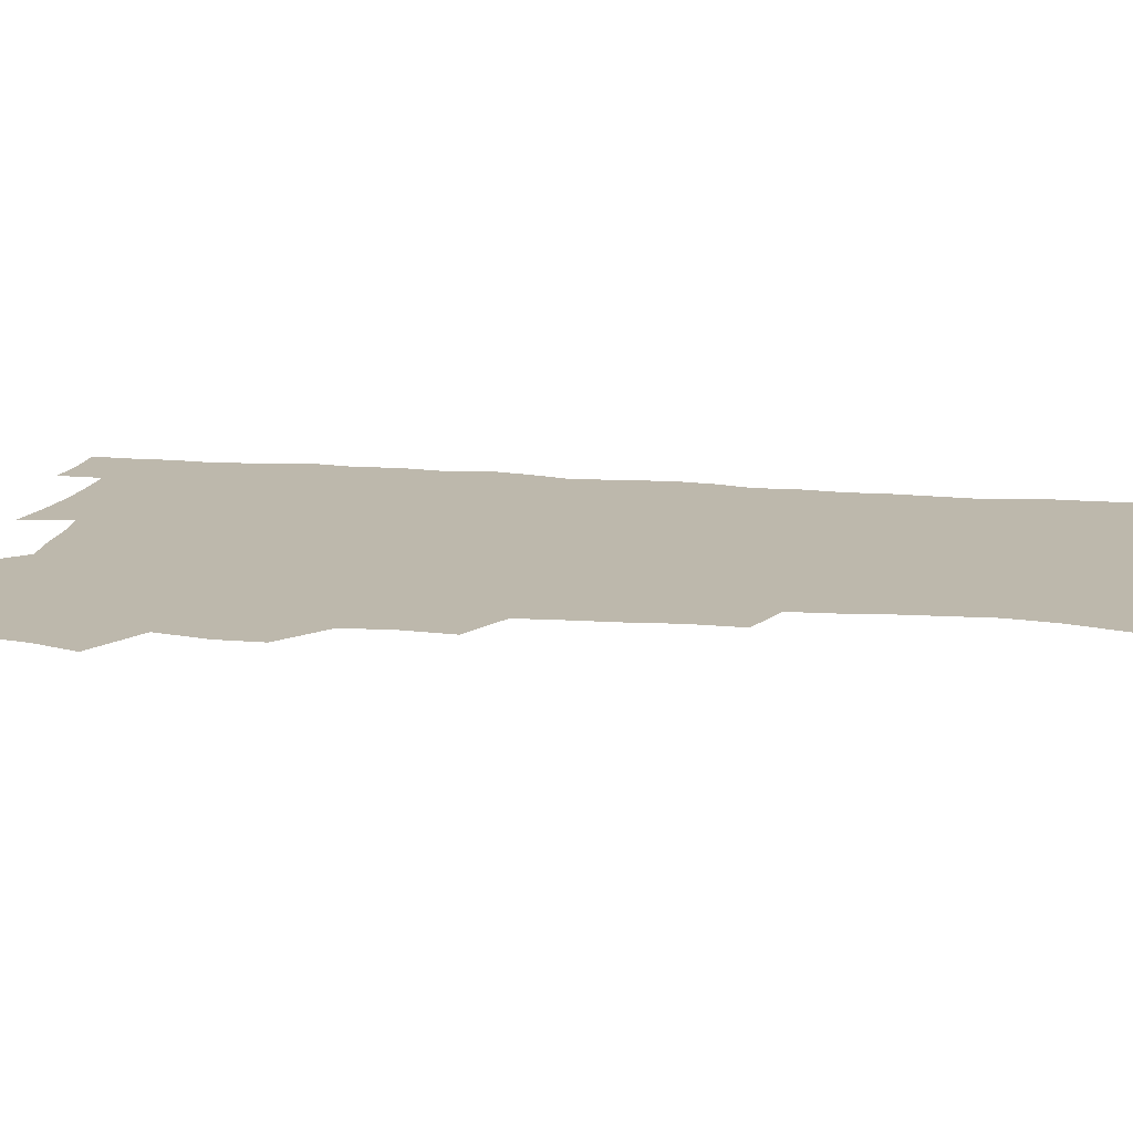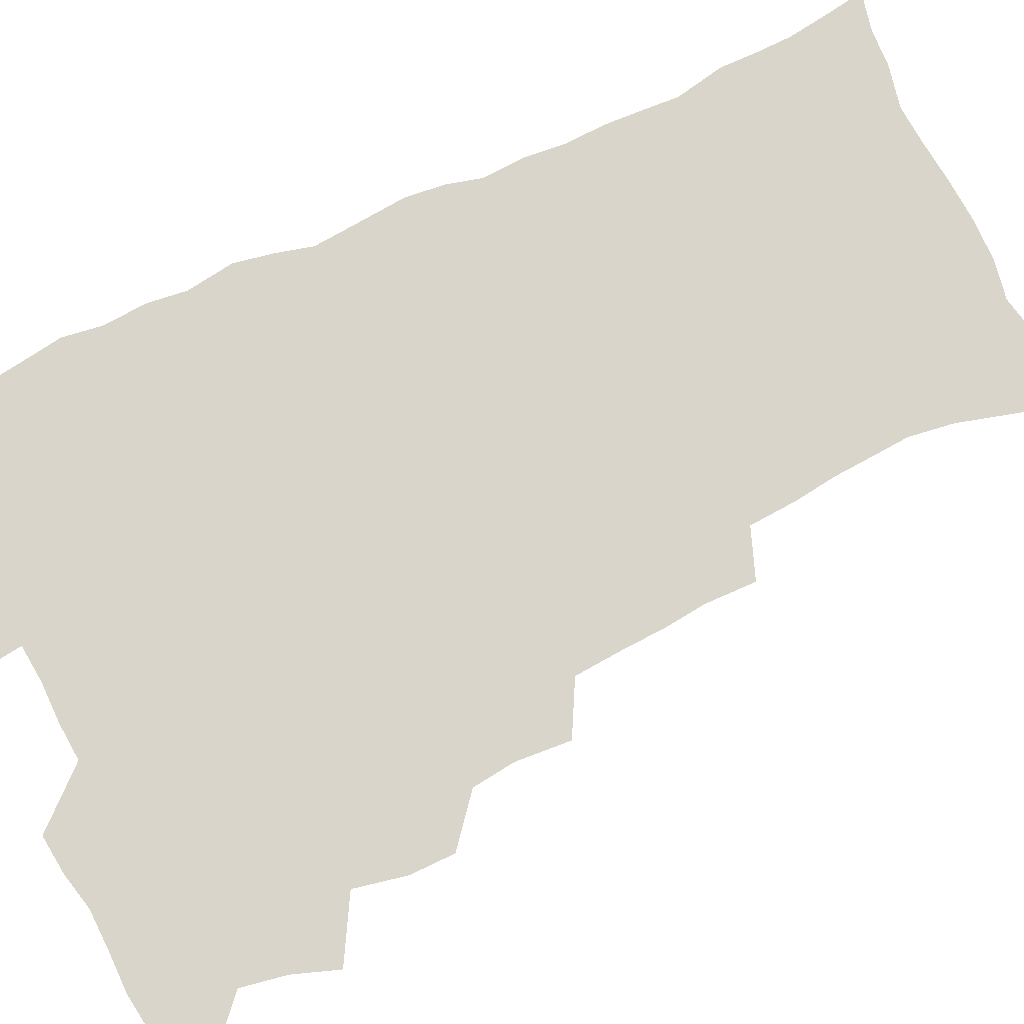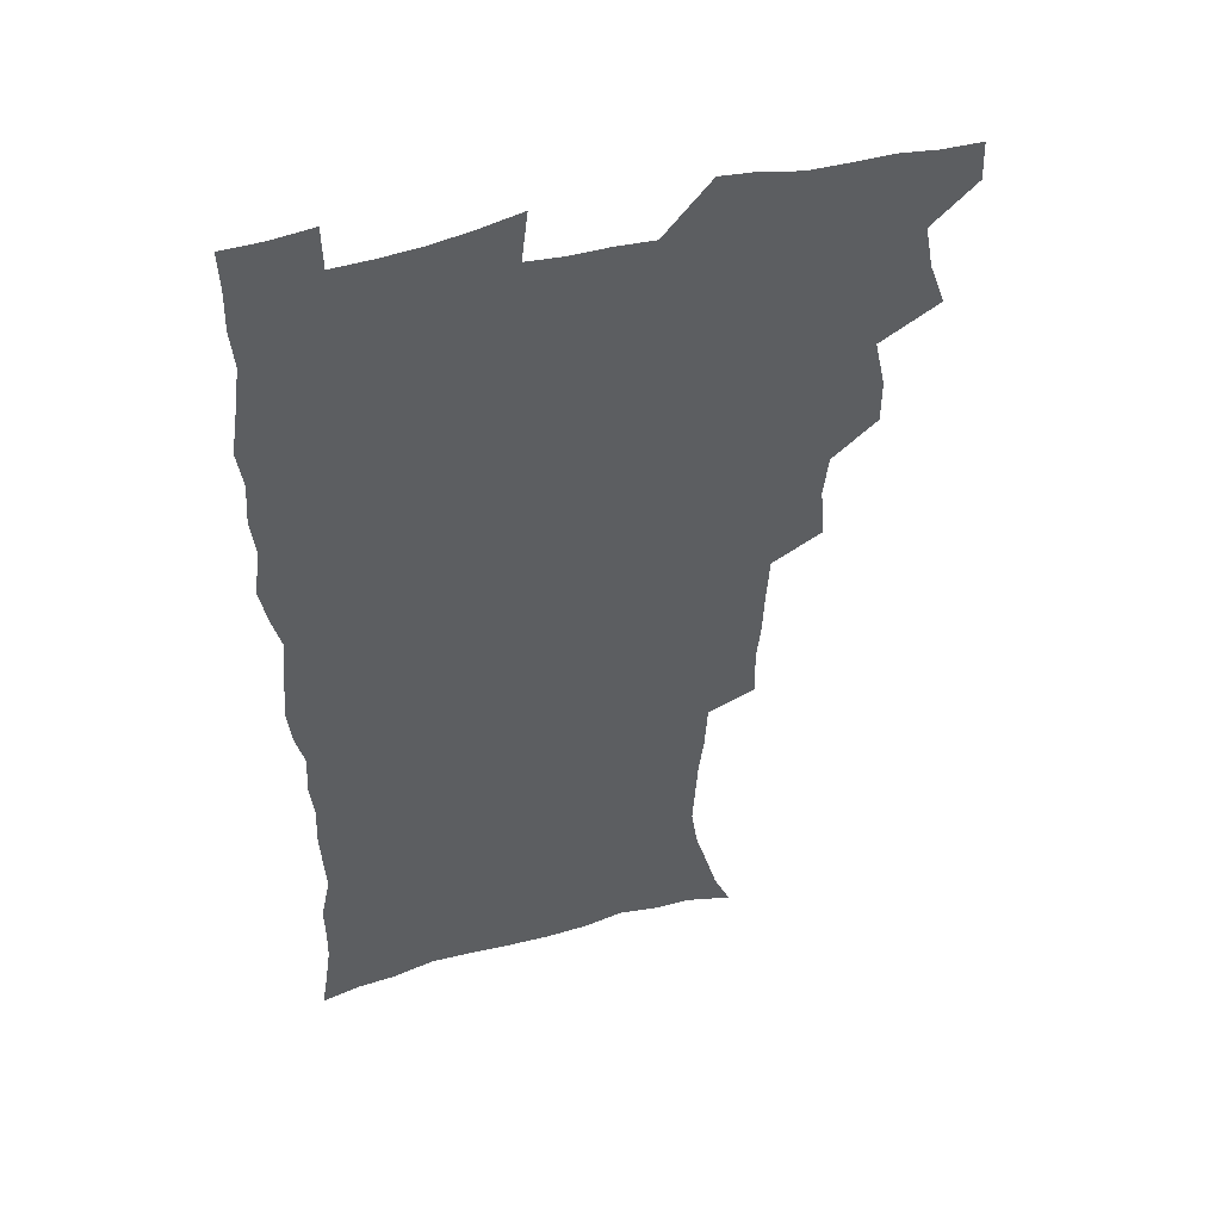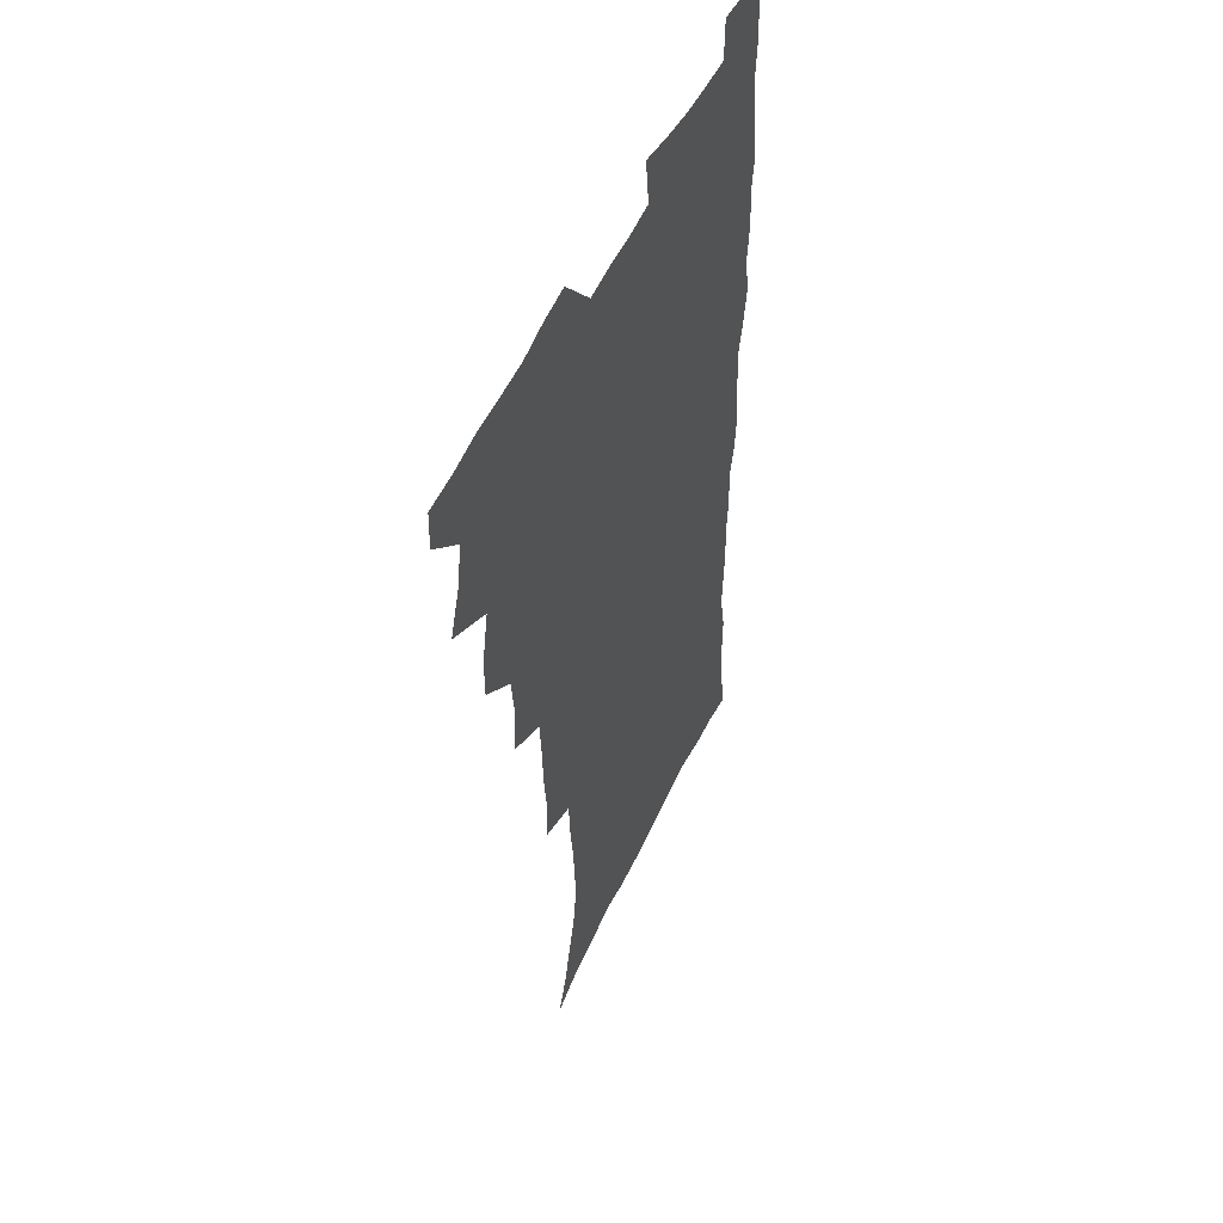
<metadata>
{"format":"obj","ext":"obj","renderer":"f3d","projection":"perspective","resolution":1024,"background":"white","views":[{"elev":14.8,"azim":-79.4,"up":"+Z"},{"elev":74.2,"azim":-115.4,"up":"+Z"},{"elev":48.1,"azim":162.8,"up":"+Y"},{"elev":50.6,"azim":-66.0,"up":"+Y"}]}
</metadata>
<code>
v 480 538.9 0
v 480.6 553.8 0
v 488 490.6 0
v 493.9 506.9 0
v 497 523.5 0
v 497.3 538.5 0
v 496 554.2 0
v 506.3 442.2 0
v 506.3 458.8 0
v 510.3 477.7 0
v 514.3 494.4 0
v 512.1 508.5 0
v 513.9 523.7 0
v 513.1 538.5 0
v 510.7 556.1 0
v 523.5 392.1 0
v 525.2 412.2 0
v 523.3 428 0
v 527.1 447.4 0
v 527.2 463.6 0
v 526.9 478.9 0
v 528.3 494.5 0
v 529.1 509.5 0
v 529.2 523.9 0
v 528.4 538.2 0
v 525.9 556 0
v 545.5 313.3 0
v 546 332 0
v 544.4 347.6 0
v 543.7 364.7 0
v 542.5 381.8 0
v 541.7 399.1 0
v 541.7 416.4 0
v 544.7 435.6 0
v 542.8 449.6 0
v 544.2 465.8 0
v 544.9 481.1 0
v 543.6 495.4 0
v 544.3 509.9 0
v 543.8 524.4 0
v 542.7 539.2 0
v 540.6 556.3 0
v 551.1 181.7 0
v 557.3 195.9 0
v 561.2 210.2 0
v 566.1 227.5 0
v 568.6 244.1 0
v 567.7 258.1 0
v 566.8 273.3 0
v 564.8 288.1 0
v 563.7 306.3 0
v 563.1 324.2 0
v 561.7 339.7 0
v 560.9 355.9 0
v 559.9 371.8 0
v 559.1 388.2 0
v 559.4 405.4 0
v 559.3 421.6 0
v 559 436.9 0
v 560.8 453.6 0
v 559.6 467.3 0
v 560.2 482.2 0
v 561.3 496.5 0
v 559.5 510.8 0
v 558.3 525.5 0
v 557.1 540.8 0
v 554.8 559.5 0
v 568.9 187.2 0
v 571.3 199.5 0
v 579 220.1 0
v 581.3 236.4 0
v 581.9 251.9 0
v 581.7 267.2 0
v 580.1 281 0
v 578.2 295.2 0
v 578.7 314.8 0
v 577.9 330.8 0
v 577.1 346.1 0
v 576.6 362.2 0
v 575 376.5 0
v 575.4 393.6 0
v 574.1 407.8 0
v 575 424.6 0
v 574.4 439.1 0
v 574.9 454.4 0
v 574.9 468.8 0
v 575.3 483.2 0
v 574.7 497.2 0
v 575.1 510.9 0
v 573.7 525.3 0
v 572 541 0
v 569 560.9 0
v 581.5 187.3 0
v 589.7 208.3 0
v 593.8 226.9 0
v 594.2 241 0
v 595.6 259.4 0
v 594.5 272.5 0
v 593.1 286.3 0
v 592.9 303.6 0
v 591.8 318.3 0
v 590.5 332.6 0
v 591.7 351.6 0
v 590.7 365.4 0
v 589.6 380.2 0
v 589.5 395.9 0
v 589.7 411.3 0
v 589.9 426.8 0
v 589.2 440.7 0
v 589.3 455.4 0
v 590.2 470.5 0
v 589.8 483.8 0
v 589.2 497.6 0
v 588.9 511.6 0
v 587.7 526.3 0
v 586.8 540.7 0
v 597.8 190.3 0
v 603.5 210.2 0
v 606 228 0
v 607 244.4 0
v 607.3 260 0
v 606.6 274.2 0
v 606.1 290.2 0
v 605.5 305.8 0
v 605.1 322.3 0
v 605.2 339.2 0
v 604.4 351.3 0
v 604 367.8 0
v 603.7 383.1 0
v 604.1 399.4 0
v 603.5 412.4 0
v 603.7 427.7 0
v 603.4 441.8 0
v 603.4 456 0
v 603.6 470.2 0
v 603.7 484.1 0
v 603.9 497.8 0
v 603.2 511.8 0
v 601.9 526.8 0
v 601.1 541.6 0
v 612.6 187.4 0
v 617.7 212.8 0
v 619.2 230.5 0
v 619.5 245.7 0
v 619.7 262.2 0
v 619.2 276.6 0
v 618.5 291.1 0
v 618.4 308.5 0
v 618.2 325.4 0
v 617.8 340.1 0
v 617.4 353.3 0
v 617.3 369 0
v 617.1 383.8 0
v 617.1 399.1 0
v 616.9 412.1 0
v 617.3 428.6 0
v 617.1 442.2 0
v 617.4 456.9 0
v 617.6 470.7 0
v 617.5 484.2 0
v 617.6 498 0
v 617.7 511.7 0
v 617.6 525.5 0
v 615.9 541.5 0
v 628.9 186.9 0
v 631.3 211.5 0
v 632 230.7 0
v 632.1 247.2 0
v 632.1 263.4 0
v 631.8 278 0
v 631.5 294.2 0
v 631.1 309.3 0
v 630.9 325.1 0
v 630.6 339.9 0
v 630.5 354.4 0
v 630.4 369.1 0
v 630.4 384.9 0
v 630.4 398.9 0
v 630.5 413.4 0
v 630.6 428.9 0
v 630.8 442.5 0
v 631 456.8 0
v 631.2 470.5 0
v 631.3 484.2 0
v 631.5 498 0
v 631.6 511.7 0
v 631.5 525.3 0
v 630.2 542.8 0
v 627.8 561.9 0
v 645.4 187.7 0
v 645.3 212.8 0
v 644.9 230.7 0
v 644.9 245.7 0
v 644.5 263.1 0
v 644.4 278.7 0
v 644.1 293.9 0
v 643.6 310.7 0
v 643.5 325.2 0
v 643.6 339 0
v 643.5 353.5 0
v 643.5 369.7 0
v 643.5 384.4 0
v 643.7 398.8 0
v 643.9 413.4 0
v 644 428.4 0
v 644.3 442.3 0
v 644.5 456.6 0
v 645 470.4 0
v 645.3 484.7 0
v 645.5 498.2 0
v 645.6 511.7 0
v 645.5 525.9 0
v 645.3 541.3 0
v 643.9 558.5 0
v 661.6 189.1 0
v 659.3 211.5 0
v 658.3 228.9 0
v 657.5 245.5 0
v 659.1 257.3 0
v 657 277.1 0
v 656.8 292.7 0
v 656.5 308.2 0
v 656.1 324.3 0
v 656.3 339 0
v 656.5 353.5 0
v 656.5 368.6 0
v 656.8 383.3 0
v 657.3 397.3 0
v 657.4 412.3 0
v 657.9 426.6 0
v 658.1 441.3 0
v 658.8 455.1 0
v 658.8 469.9 0
v 659 484 0
v 659.1 498 0
v 659.7 511.9 0
v 659.9 526 0
v 660.2 540.1 0
v 659.6 556.1 0
v 677 190 0
v 673.8 209.2 0
v 671.2 228.7 0
v 671.5 242.4 0
v 670.9 257.8 0
v 668.9 278.3 0
v 669.5 291.5 0
v 668.7 308.5 0
v 668.6 323.3 0
v 669.1 337.4 0
v 669.8 351.4 0
v 669.4 367.5 0
v 670.4 381.3 0
v 670.9 395.7 0
v 672.4 409.1 0
v 672.3 424.2 0
v 672 439.9 0
v 672.7 454 0
v 673 468.6 0
v 672.6 483.9 0
v 673.2 497.5 0
v 673.8 511.4 0
v 674.4 525.8 0
v 674.6 540.3 0
v 674.9 555.1 0
v 693.3 186.3 0
v 688.8 205.9 0
v 684.6 226.6 0
v 684.6 240.9 0
v 683.3 257.5 0
v 683.4 272.4 0
v 682.2 289.2 0
v 682.7 303.4 0
v 681.2 320.9 0
v 683.3 333.4 0
v 683.5 348.3 0
v 684.8 362.4 0
v 684.4 378.2 0
v 685.2 392.6 0
v 686.3 406.9 0
v 686.1 422.6 0
v 687.3 436.7 0
v 687.3 452.1 0
v 687.7 466.9 0
v 687.4 482 0
v 688.2 496.2 0
v 688.3 510.9 0
v 688.9 525.3 0
v 689.3 539.6 0
v 689.8 554.7 0
v 690.2 571.1 0
v 707.4 185.4 0
v 703.5 203.1 0
v 701.8 218.9 0
v 700 235 0
v 697.3 252.8 0
v 697.3 267.4 0
v 697.2 282.6 0
v 696.7 298.3 0
v 697.8 312.6 0
v 698.1 327.6 0
v 698.9 342.3 0
v 701 355.9 0
v 701 371.8 0
v 700.7 387.8 0
v 701.4 402.9 0
v 701.3 418.9 0
v 701.4 434.3 0
v 703.8 448.2 0
v 703.9 463.7 0
v 702 480.3 0
v 704 494.2 0
v 703.9 509.5 0
v 703.6 524.7 0
v 703.8 539.1 0
v 705.1 554.3 0
v 705.7 569.5 0
v 722.4 181.9 0
v 720 197.2 0
v 717.8 212.5 0
v 717.6 226.2 0
v 717.8 240.1 0
v 714.1 258.5 0
v 714.9 272.2 0
v 715.7 286.6 0
v 715.1 302.7 0
v 716.5 317 0
v 715.8 333.8 0
v 719.2 346.8 0
v 720.8 361.6 0
v 719.2 379.2 0
v 717.8 397.1 0
v 721.4 410.9 0
v 724.1 425.4 0
v 721.6 443.3 0
v 723.4 458 0
v 722.3 474.6 0
v 724.4 489.2 0
v 721.8 506.4 0
v 719.5 523.8 0
v 720.8 538.8 0
v 720.4 554.1 0
v 721 569.3 0
f 5 6 1
f 1 6 2
f 6 7 2
f 10 11 3
f 3 11 4
f 11 12 4
f 4 12 5
f 12 13 5
f 5 13 6
f 13 14 6
f 6 14 7
f 14 15 7
f 18 19 8
f 8 19 9
f 19 20 9
f 9 20 10
f 20 21 10
f 10 21 11
f 21 22 11
f 11 22 12
f 22 23 12
f 12 23 13
f 23 24 13
f 13 24 14
f 24 25 14
f 14 25 15
f 25 26 15
f 31 32 16
f 16 32 17
f 32 33 17
f 17 33 18
f 33 34 18
f 18 34 19
f 34 35 19
f 19 35 20
f 35 36 20
f 20 36 21
f 36 37 21
f 21 37 22
f 37 38 22
f 22 38 23
f 38 39 23
f 23 39 24
f 39 40 24
f 24 40 25
f 40 41 25
f 25 41 26
f 41 42 26
f 51 52 27
f 27 52 28
f 52 53 28
f 28 53 29
f 53 54 29
f 29 54 30
f 54 55 30
f 30 55 31
f 55 56 31
f 31 56 32
f 56 57 32
f 32 57 33
f 57 58 33
f 33 58 34
f 58 59 34
f 34 59 35
f 59 60 35
f 35 60 36
f 60 61 36
f 36 61 37
f 61 62 37
f 37 62 38
f 62 63 38
f 38 63 39
f 63 64 39
f 39 64 40
f 64 65 40
f 40 65 41
f 65 66 41
f 41 66 42
f 66 67 42
f 43 68 44
f 68 69 44
f 44 69 45
f 69 70 45
f 45 70 46
f 70 71 46
f 46 71 47
f 71 72 47
f 47 72 48
f 72 73 48
f 48 73 49
f 73 74 49
f 49 74 50
f 74 75 50
f 50 75 51
f 75 76 51
f 51 76 52
f 76 77 52
f 52 77 53
f 77 78 53
f 53 78 54
f 78 79 54
f 54 79 55
f 79 80 55
f 55 80 56
f 80 81 56
f 56 81 57
f 81 82 57
f 57 82 58
f 82 83 58
f 58 83 59
f 83 84 59
f 59 84 60
f 84 85 60
f 60 85 61
f 85 86 61
f 61 86 62
f 86 87 62
f 62 87 63
f 87 88 63
f 63 88 64
f 88 89 64
f 64 89 65
f 89 90 65
f 65 90 66
f 90 91 66
f 66 91 67
f 91 92 67
f 68 93 69
f 93 94 69
f 69 94 70
f 94 95 70
f 70 95 71
f 95 96 71
f 71 96 72
f 96 97 72
f 72 97 73
f 97 98 73
f 73 98 74
f 98 99 74
f 74 99 75
f 99 100 75
f 75 100 76
f 100 101 76
f 76 101 77
f 101 102 77
f 77 102 78
f 102 103 78
f 78 103 79
f 103 104 79
f 79 104 80
f 104 105 80
f 80 105 81
f 105 106 81
f 81 106 82
f 106 107 82
f 82 107 83
f 107 108 83
f 83 108 84
f 108 109 84
f 84 109 85
f 109 110 85
f 85 110 86
f 110 111 86
f 86 111 87
f 111 112 87
f 87 112 88
f 112 113 88
f 88 113 89
f 113 114 89
f 89 114 90
f 114 115 90
f 90 115 91
f 115 116 91
f 91 116 92
f 93 117 94
f 117 118 94
f 94 118 95
f 118 119 95
f 95 119 96
f 119 120 96
f 96 120 97
f 120 121 97
f 97 121 98
f 121 122 98
f 98 122 99
f 122 123 99
f 99 123 100
f 123 124 100
f 100 124 101
f 124 125 101
f 101 125 102
f 125 126 102
f 102 126 103
f 126 127 103
f 103 127 104
f 127 128 104
f 104 128 105
f 128 129 105
f 105 129 106
f 129 130 106
f 106 130 107
f 130 131 107
f 107 131 108
f 131 132 108
f 108 132 109
f 132 133 109
f 109 133 110
f 133 134 110
f 110 134 111
f 134 135 111
f 111 135 112
f 135 136 112
f 112 136 113
f 136 137 113
f 113 137 114
f 137 138 114
f 114 138 115
f 138 139 115
f 115 139 116
f 139 140 116
f 117 141 118
f 141 142 118
f 118 142 119
f 142 143 119
f 119 143 120
f 143 144 120
f 120 144 121
f 144 145 121
f 121 145 122
f 145 146 122
f 122 146 123
f 146 147 123
f 123 147 124
f 147 148 124
f 124 148 125
f 148 149 125
f 125 149 126
f 149 150 126
f 126 150 127
f 150 151 127
f 127 151 128
f 151 152 128
f 128 152 129
f 152 153 129
f 129 153 130
f 153 154 130
f 130 154 131
f 154 155 131
f 131 155 132
f 155 156 132
f 132 156 133
f 156 157 133
f 133 157 134
f 157 158 134
f 134 158 135
f 158 159 135
f 135 159 136
f 159 160 136
f 136 160 137
f 160 161 137
f 137 161 138
f 161 162 138
f 138 162 139
f 162 163 139
f 139 163 140
f 163 164 140
f 141 165 142
f 165 166 142
f 142 166 143
f 166 167 143
f 143 167 144
f 167 168 144
f 144 168 145
f 168 169 145
f 145 169 146
f 169 170 146
f 146 170 147
f 170 171 147
f 147 171 148
f 171 172 148
f 148 172 149
f 172 173 149
f 149 173 150
f 173 174 150
f 150 174 151
f 174 175 151
f 151 175 152
f 175 176 152
f 152 176 153
f 176 177 153
f 153 177 154
f 177 178 154
f 154 178 155
f 178 179 155
f 155 179 156
f 179 180 156
f 156 180 157
f 180 181 157
f 157 181 158
f 181 182 158
f 158 182 159
f 182 183 159
f 159 183 160
f 183 184 160
f 160 184 161
f 184 185 161
f 161 185 162
f 185 186 162
f 162 186 163
f 186 187 163
f 163 187 164
f 187 188 164
f 165 190 166
f 190 191 166
f 166 191 167
f 191 192 167
f 167 192 168
f 192 193 168
f 168 193 169
f 193 194 169
f 169 194 170
f 194 195 170
f 170 195 171
f 195 196 171
f 171 196 172
f 196 197 172
f 172 197 173
f 197 198 173
f 173 198 174
f 198 199 174
f 174 199 175
f 199 200 175
f 175 200 176
f 200 201 176
f 176 201 177
f 201 202 177
f 177 202 178
f 202 203 178
f 178 203 179
f 203 204 179
f 179 204 180
f 204 205 180
f 180 205 181
f 205 206 181
f 181 206 182
f 206 207 182
f 182 207 183
f 207 208 183
f 183 208 184
f 208 209 184
f 184 209 185
f 209 210 185
f 185 210 186
f 210 211 186
f 186 211 187
f 211 212 187
f 187 212 188
f 212 213 188
f 188 213 189
f 213 214 189
f 190 215 191
f 215 216 191
f 191 216 192
f 216 217 192
f 192 217 193
f 217 218 193
f 193 218 194
f 218 219 194
f 194 219 195
f 219 220 195
f 195 220 196
f 220 221 196
f 196 221 197
f 221 222 197
f 197 222 198
f 222 223 198
f 198 223 199
f 223 224 199
f 199 224 200
f 224 225 200
f 200 225 201
f 225 226 201
f 201 226 202
f 226 227 202
f 202 227 203
f 227 228 203
f 203 228 204
f 228 229 204
f 204 229 205
f 229 230 205
f 205 230 206
f 230 231 206
f 206 231 207
f 231 232 207
f 207 232 208
f 232 233 208
f 208 233 209
f 233 234 209
f 209 234 210
f 234 235 210
f 210 235 211
f 235 236 211
f 211 236 212
f 236 237 212
f 212 237 213
f 237 238 213
f 213 238 214
f 238 239 214
f 215 240 216
f 240 241 216
f 216 241 217
f 241 242 217
f 217 242 218
f 242 243 218
f 218 243 219
f 243 244 219
f 219 244 220
f 244 245 220
f 220 245 221
f 245 246 221
f 221 246 222
f 246 247 222
f 222 247 223
f 247 248 223
f 223 248 224
f 248 249 224
f 224 249 225
f 249 250 225
f 225 250 226
f 250 251 226
f 226 251 227
f 251 252 227
f 227 252 228
f 252 253 228
f 228 253 229
f 253 254 229
f 229 254 230
f 254 255 230
f 230 255 231
f 255 256 231
f 231 256 232
f 256 257 232
f 232 257 233
f 257 258 233
f 233 258 234
f 258 259 234
f 234 259 235
f 259 260 235
f 235 260 236
f 260 261 236
f 236 261 237
f 261 262 237
f 237 262 238
f 262 263 238
f 238 263 239
f 263 264 239
f 240 265 241
f 265 266 241
f 241 266 242
f 266 267 242
f 242 267 243
f 267 268 243
f 243 268 244
f 268 269 244
f 244 269 245
f 269 270 245
f 245 270 246
f 270 271 246
f 246 271 247
f 271 272 247
f 247 272 248
f 272 273 248
f 248 273 249
f 273 274 249
f 249 274 250
f 274 275 250
f 250 275 251
f 275 276 251
f 251 276 252
f 276 277 252
f 252 277 253
f 277 278 253
f 253 278 254
f 278 279 254
f 254 279 255
f 279 280 255
f 255 280 256
f 280 281 256
f 256 281 257
f 281 282 257
f 257 282 258
f 282 283 258
f 258 283 259
f 283 284 259
f 259 284 260
f 284 285 260
f 260 285 261
f 285 286 261
f 261 286 262
f 286 287 262
f 262 287 263
f 287 288 263
f 263 288 264
f 288 289 264
f 265 291 266
f 291 292 266
f 266 292 267
f 292 293 267
f 267 293 268
f 293 294 268
f 268 294 269
f 294 295 269
f 269 295 270
f 295 296 270
f 270 296 271
f 296 297 271
f 271 297 272
f 297 298 272
f 272 298 273
f 298 299 273
f 273 299 274
f 299 300 274
f 274 300 275
f 300 301 275
f 275 301 276
f 301 302 276
f 276 302 277
f 302 303 277
f 277 303 278
f 303 304 278
f 278 304 279
f 304 305 279
f 279 305 280
f 305 306 280
f 280 306 281
f 306 307 281
f 281 307 282
f 307 308 282
f 282 308 283
f 308 309 283
f 283 309 284
f 309 310 284
f 284 310 285
f 310 311 285
f 285 311 286
f 311 312 286
f 286 312 287
f 312 313 287
f 287 313 288
f 313 314 288
f 288 314 289
f 314 315 289
f 289 315 290
f 315 316 290
f 291 317 292
f 317 318 292
f 292 318 293
f 318 319 293
f 293 319 294
f 319 320 294
f 294 320 295
f 320 321 295
f 295 321 296
f 321 322 296
f 296 322 297
f 322 323 297
f 297 323 298
f 323 324 298
f 298 324 299
f 324 325 299
f 299 325 300
f 325 326 300
f 300 326 301
f 326 327 301
f 301 327 302
f 327 328 302
f 302 328 303
f 328 329 303
f 303 329 304
f 329 330 304
f 304 330 305
f 330 331 305
f 305 331 306
f 331 332 306
f 306 332 307
f 332 333 307
f 307 333 308
f 333 334 308
f 308 334 309
f 334 335 309
f 309 335 310
f 335 336 310
f 310 336 311
f 336 337 311
f 311 337 312
f 337 338 312
f 312 338 313
f 338 339 313
f 313 339 314
f 339 340 314
f 314 340 315
f 340 341 315
f 315 341 316
f 341 342 316

</code>
